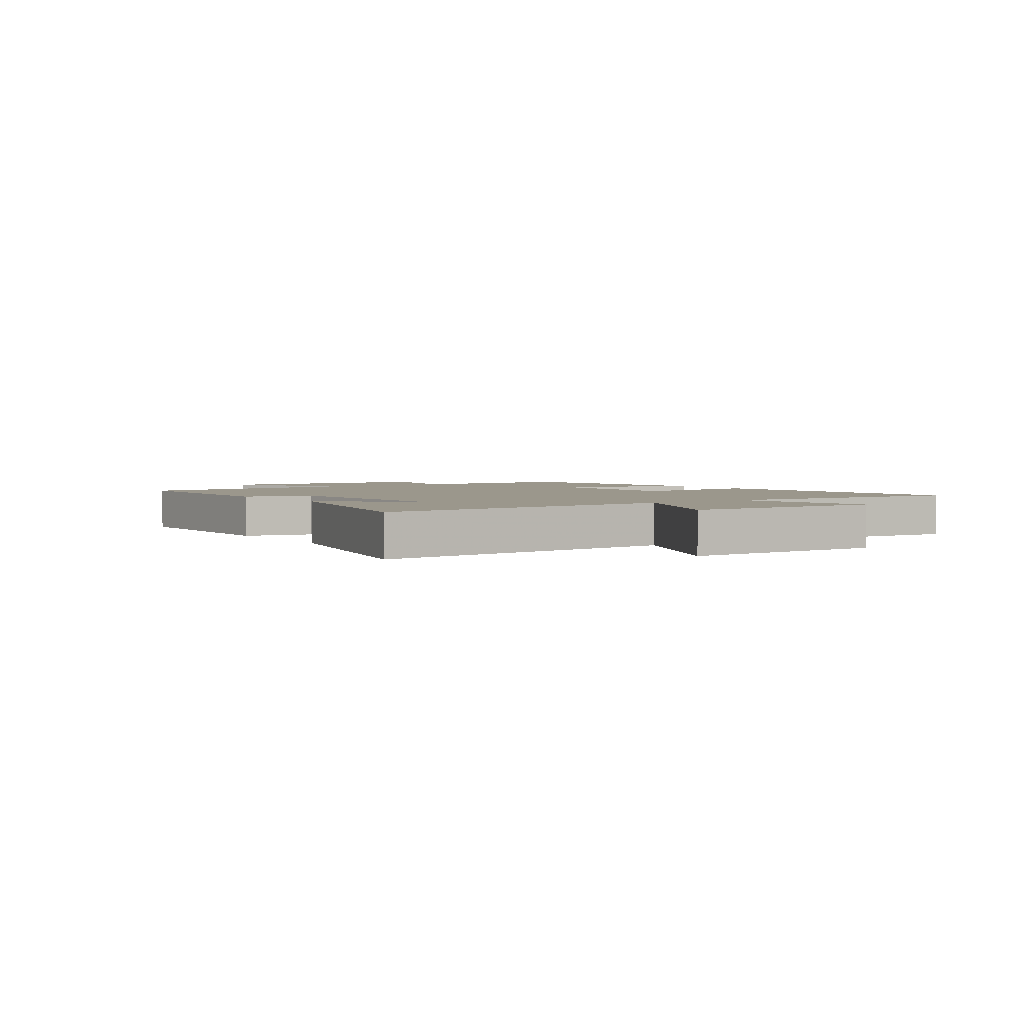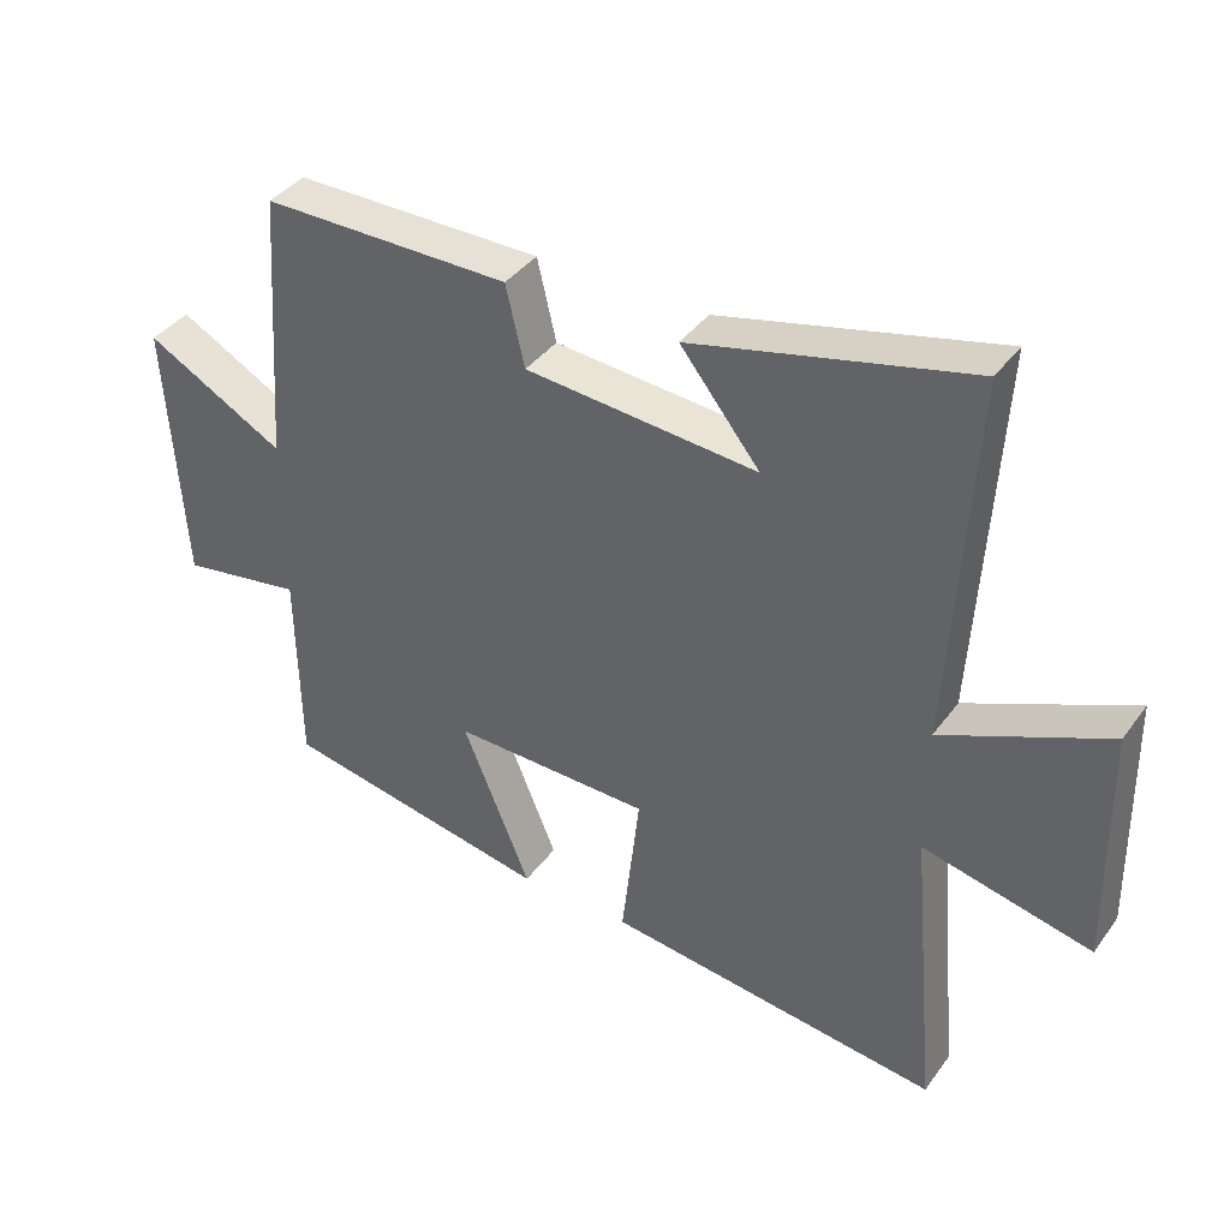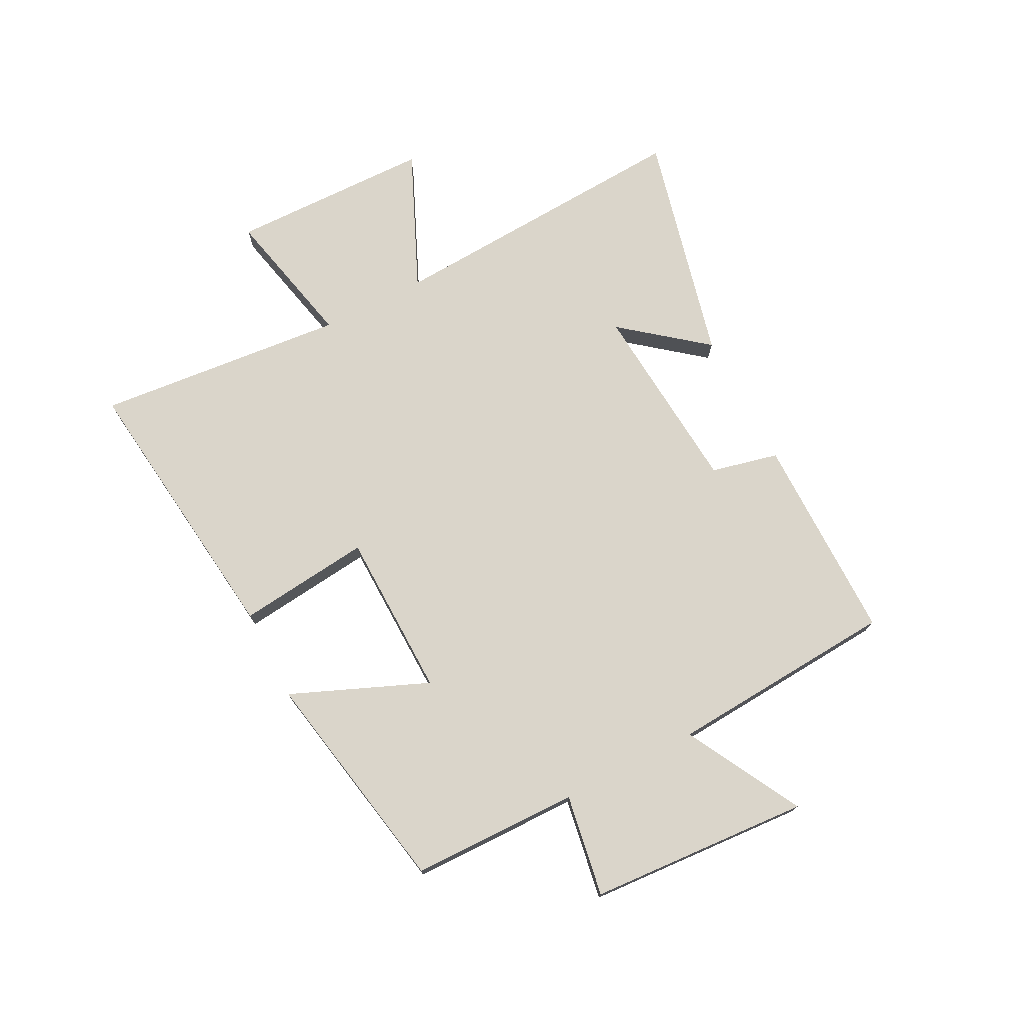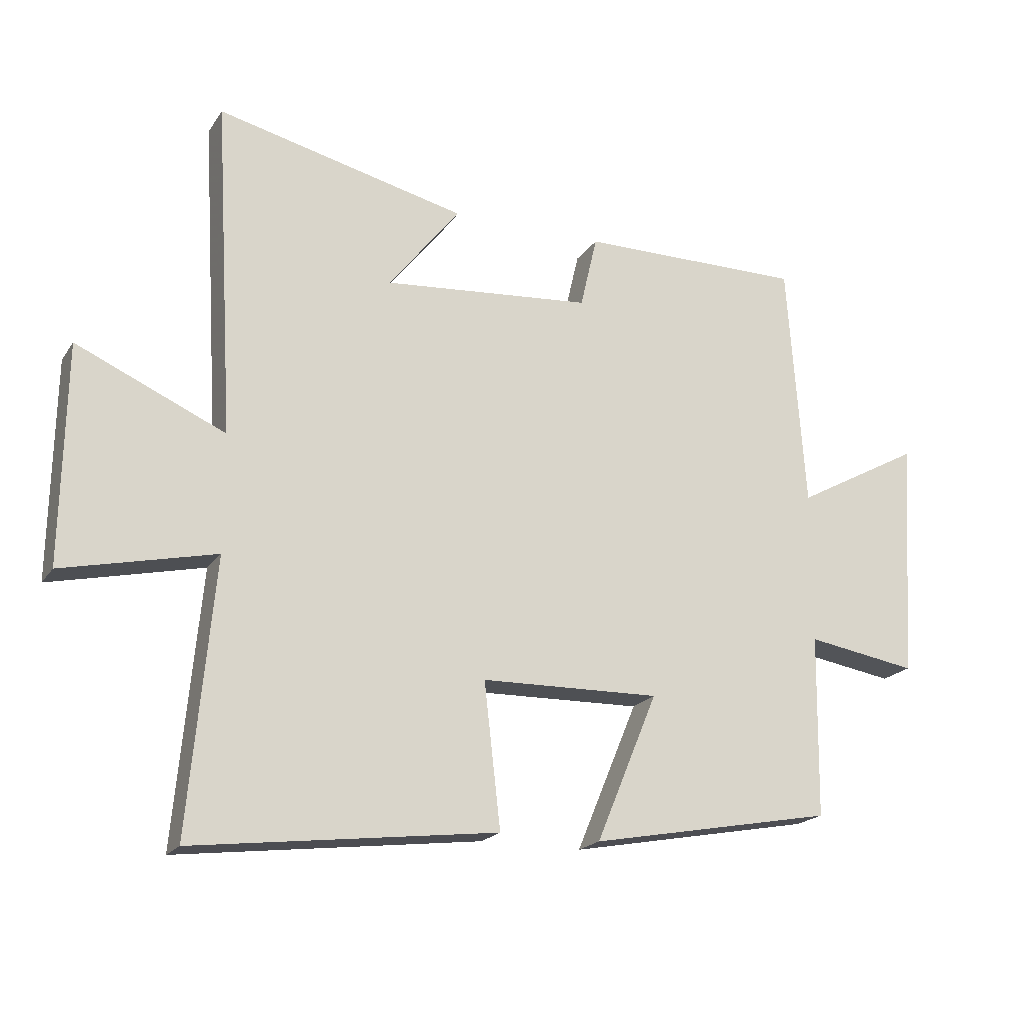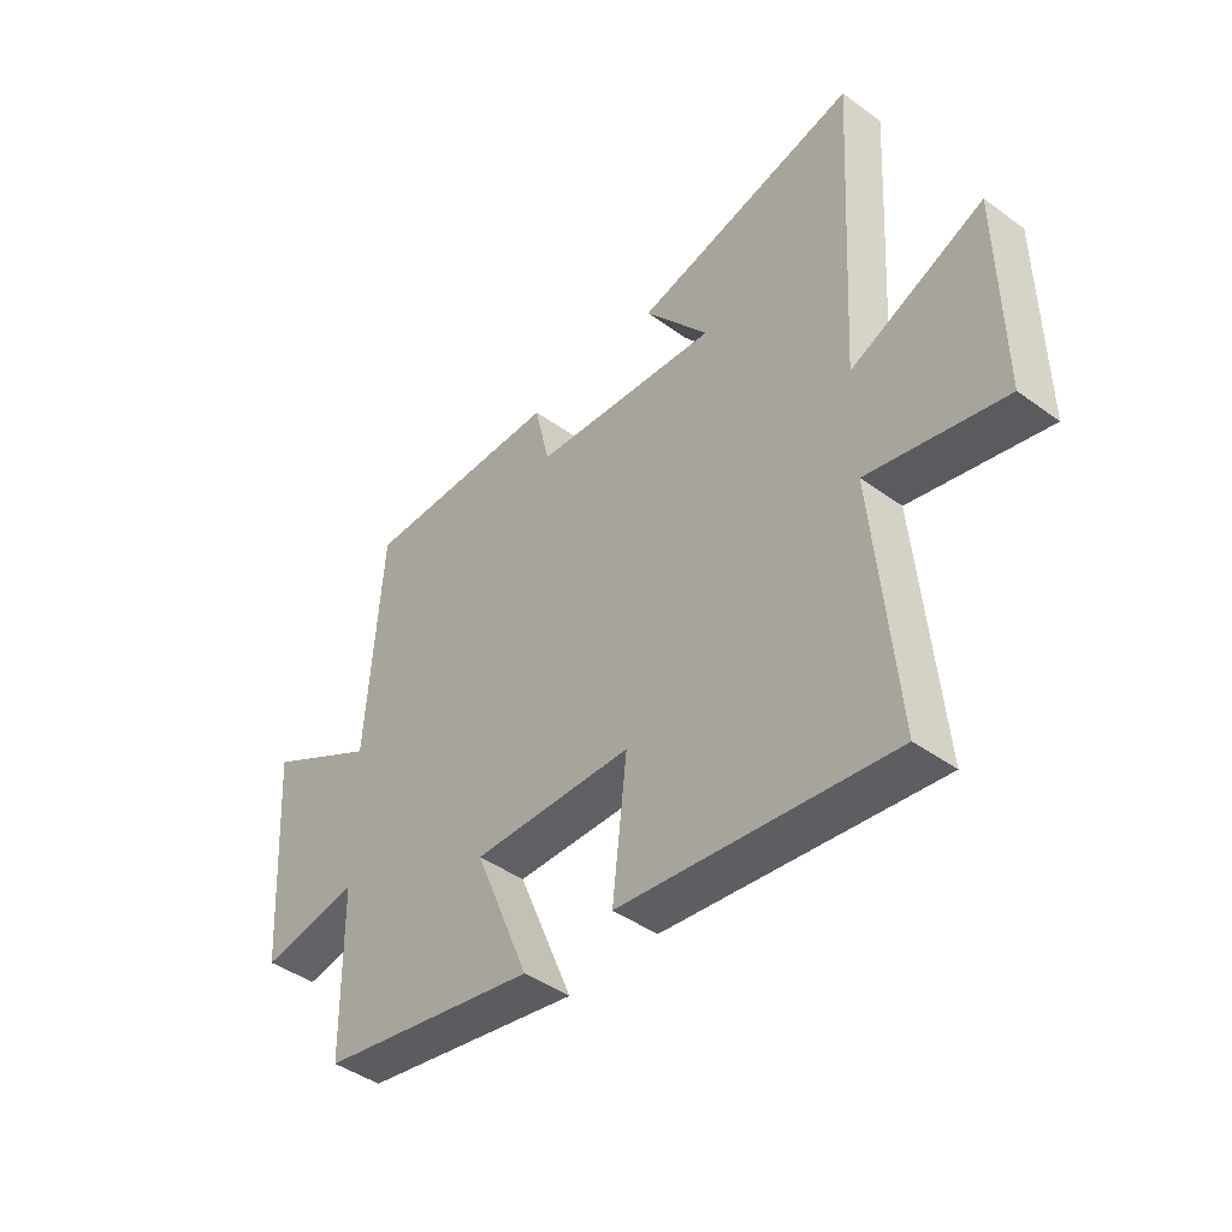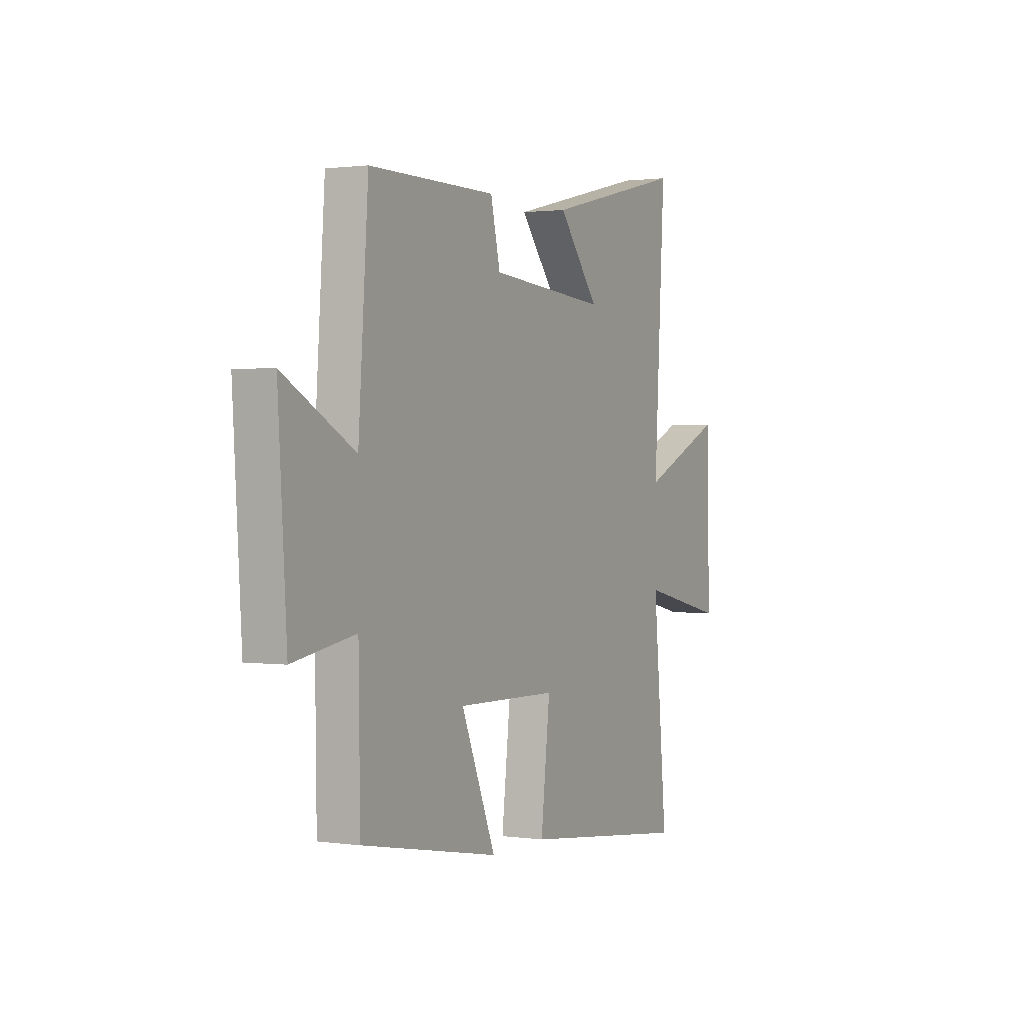
<metadata>
{"format":"obj","ext":"obj","renderer":"f3d","projection":"perspective","resolution":1024,"background":"white","views":[{"elev":2.7,"azim":55.7,"up":"+Y"},{"elev":38.9,"azim":32.3,"up":"+Z"},{"elev":74.3,"azim":-117.2,"up":"+Y"},{"elev":-19.6,"azim":156.1,"up":"+Z"},{"elev":-43.5,"azim":49.5,"up":"+Z"},{"elev":1.2,"azim":-62.6,"up":"+Z"}]}
</metadata>
<code>
v 0.54 0.07 -0.559
v 0.056 0.07 -0.5
v 0.082 0.07 -0.27
v -0.204 0.07 -0.264
v -0.106 0.07 -0.5
v -0.496 0.07 -0.427
v -0.5 0.07 -0.137
v -0.676 0.07 -0.166
v -0.7 0.07 0.216
v -0.5 0.07 0.107
v -0.472 0.07 0.501
v -0.114 0.07 0.5
v -0.087 0.07 0.384
v 0.247 0.07 0.356
v 0.132 0.07 0.5
v 0.531 0.07 0.595
v 0.5 0.07 0.061
v 0.737 0.07 0.166
v 0.743 0.07 -0.182
v 0.5 0.07 -0.127
v 0.54 0 -0.559
v 0.056 0 -0.5
v 0.082 0 -0.27
v -0.204 0 -0.264
v -0.106 0 -0.5
v -0.496 0 -0.427
v -0.5 0 -0.137
v -0.676 0 -0.166
v -0.7 0 0.216
v -0.5 0 0.107
v -0.472 0 0.501
v -0.114 0 0.5
v -0.087 0 0.384
v 0.247 0 0.356
v 0.132 0 0.5
v 0.531 0 0.595
v 0.5 0 0.061
v 0.737 0 0.166
v 0.743 0 -0.182
v 0.5 0 -0.127
f 17 18 19 20
f 14 15 16 17
f 13 14 17 20
f 10 11 12 13
f 10 13 20 1
f 7 8 9 10
f 6 7 10
f 5 6 10
f 4 5 10
f 3 4 10
f 1 2 3
f 1 3 10
f 40 39 38 37
f 37 36 35 34
f 40 37 34 33
f 33 32 31 30
f 21 40 33 30
f 30 29 28 27
f 30 27 26
f 30 26 25
f 30 25 24
f 30 24 23
f 23 22 21
f 30 23 21
f 1 21 22 2
f 2 22 23 3
f 3 23 24 4
f 4 24 25 5
f 5 25 26 6
f 6 26 27 7
f 7 27 28 8
f 8 28 29 9
f 9 29 30 10
f 10 30 31 11
f 11 31 32 12
f 12 32 33 13
f 13 33 34 14
f 14 34 35 15
f 15 35 36 16
f 16 36 37 17
f 17 37 38 18
f 18 38 39 19
f 19 39 40 20
f 20 40 21 1

</code>
